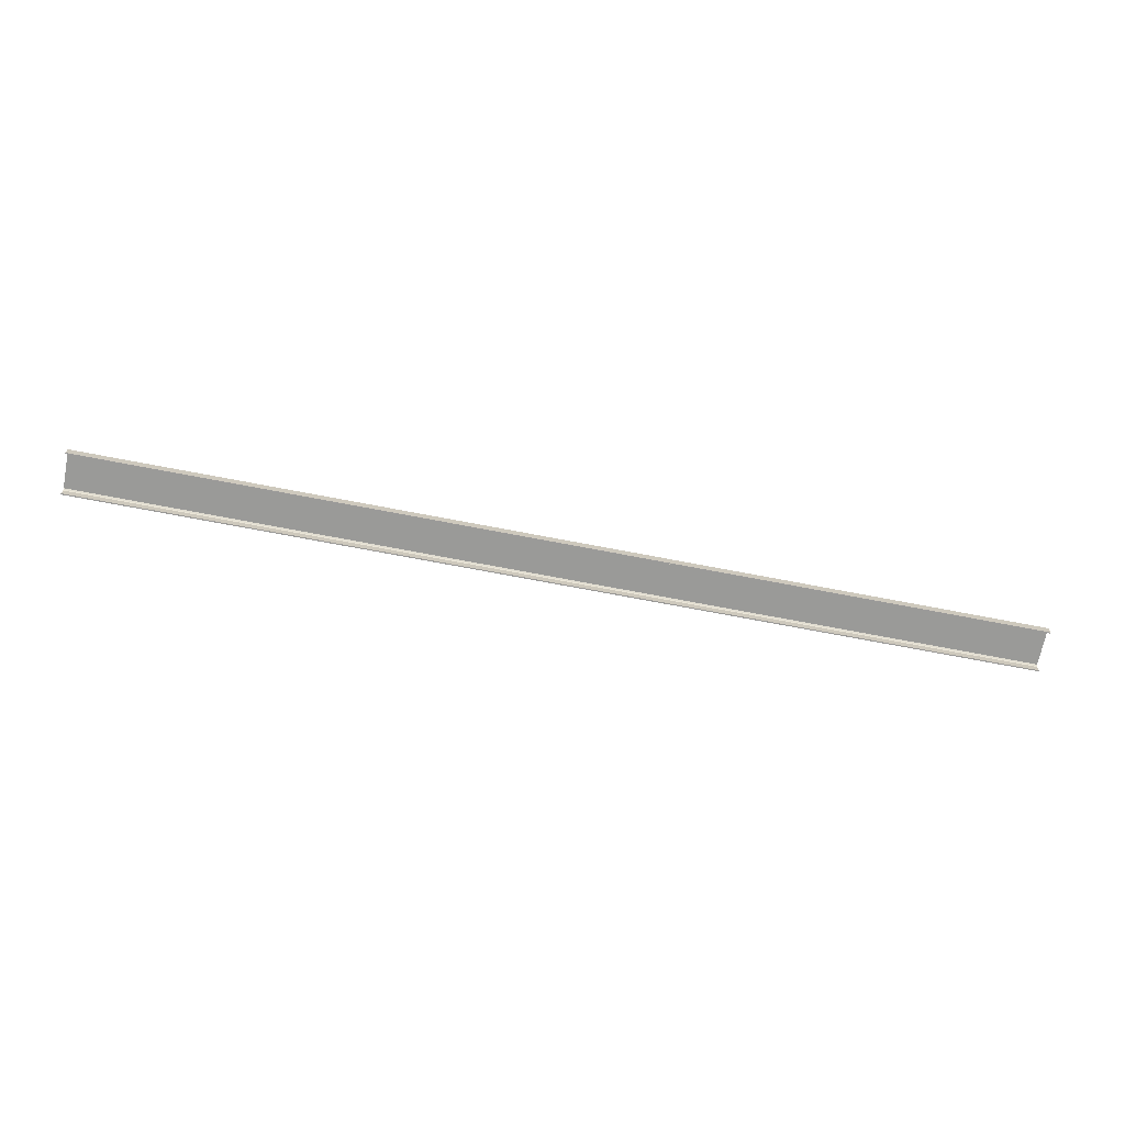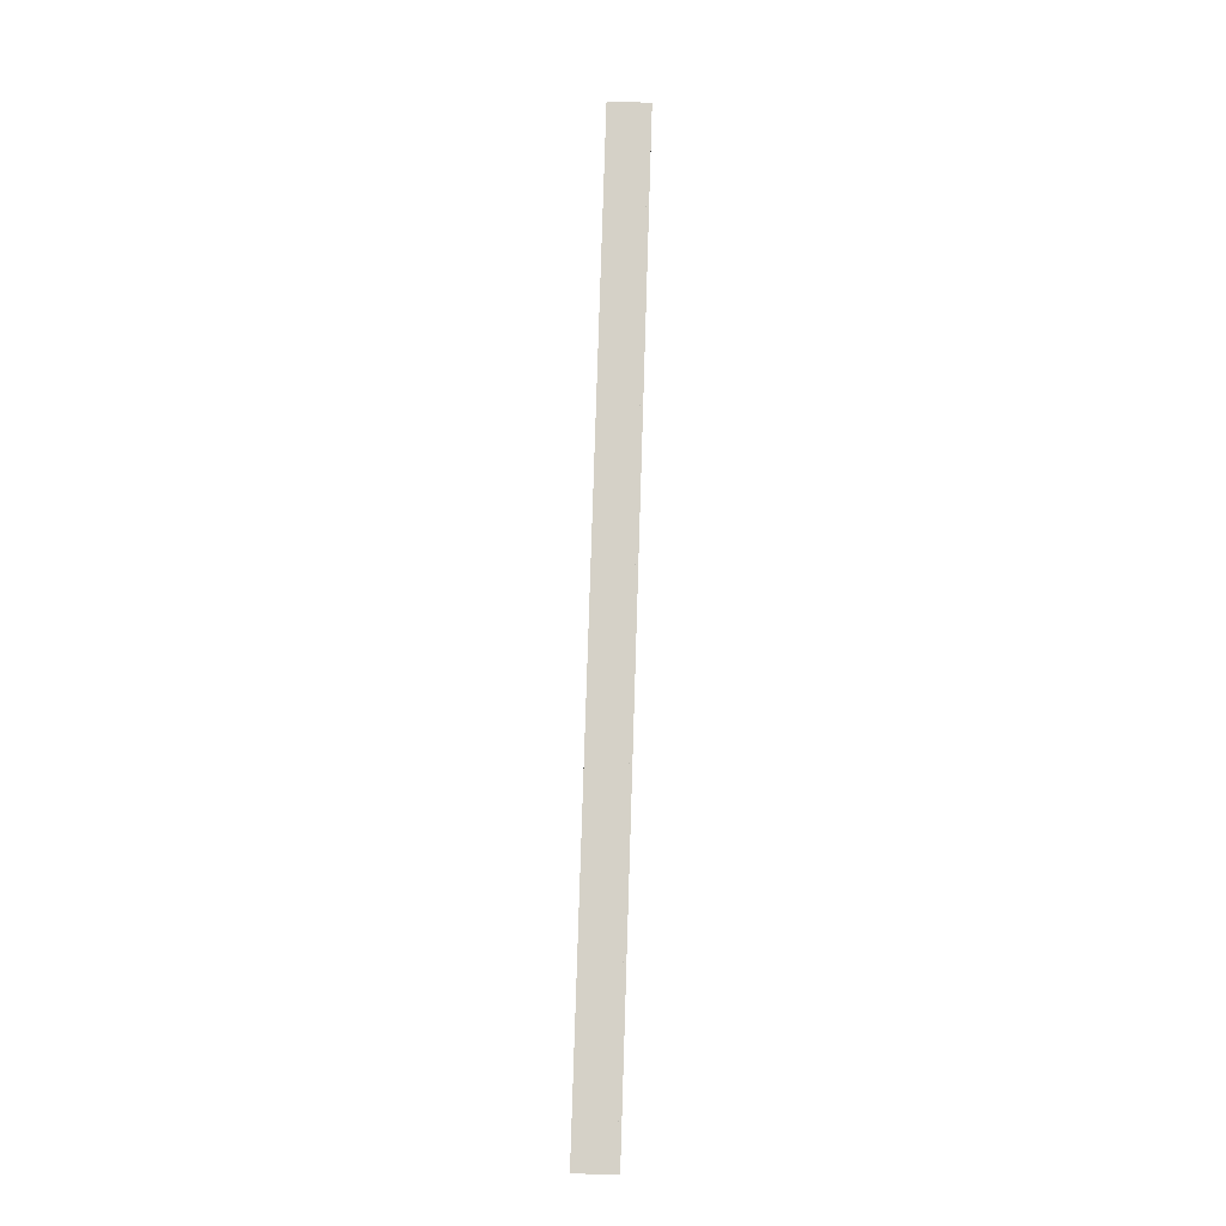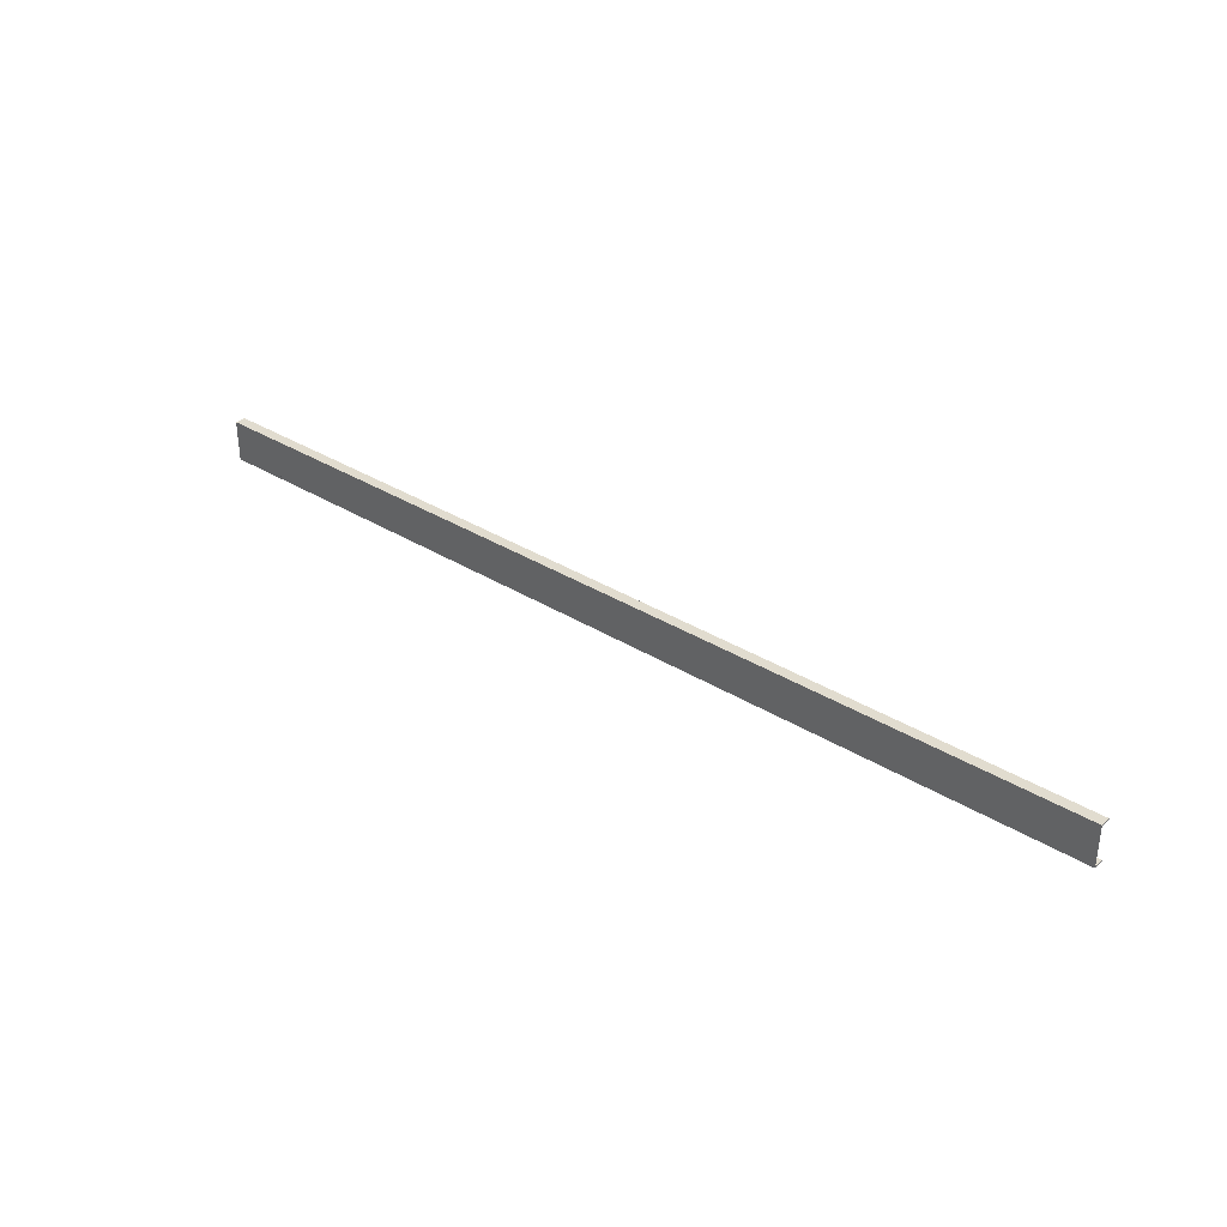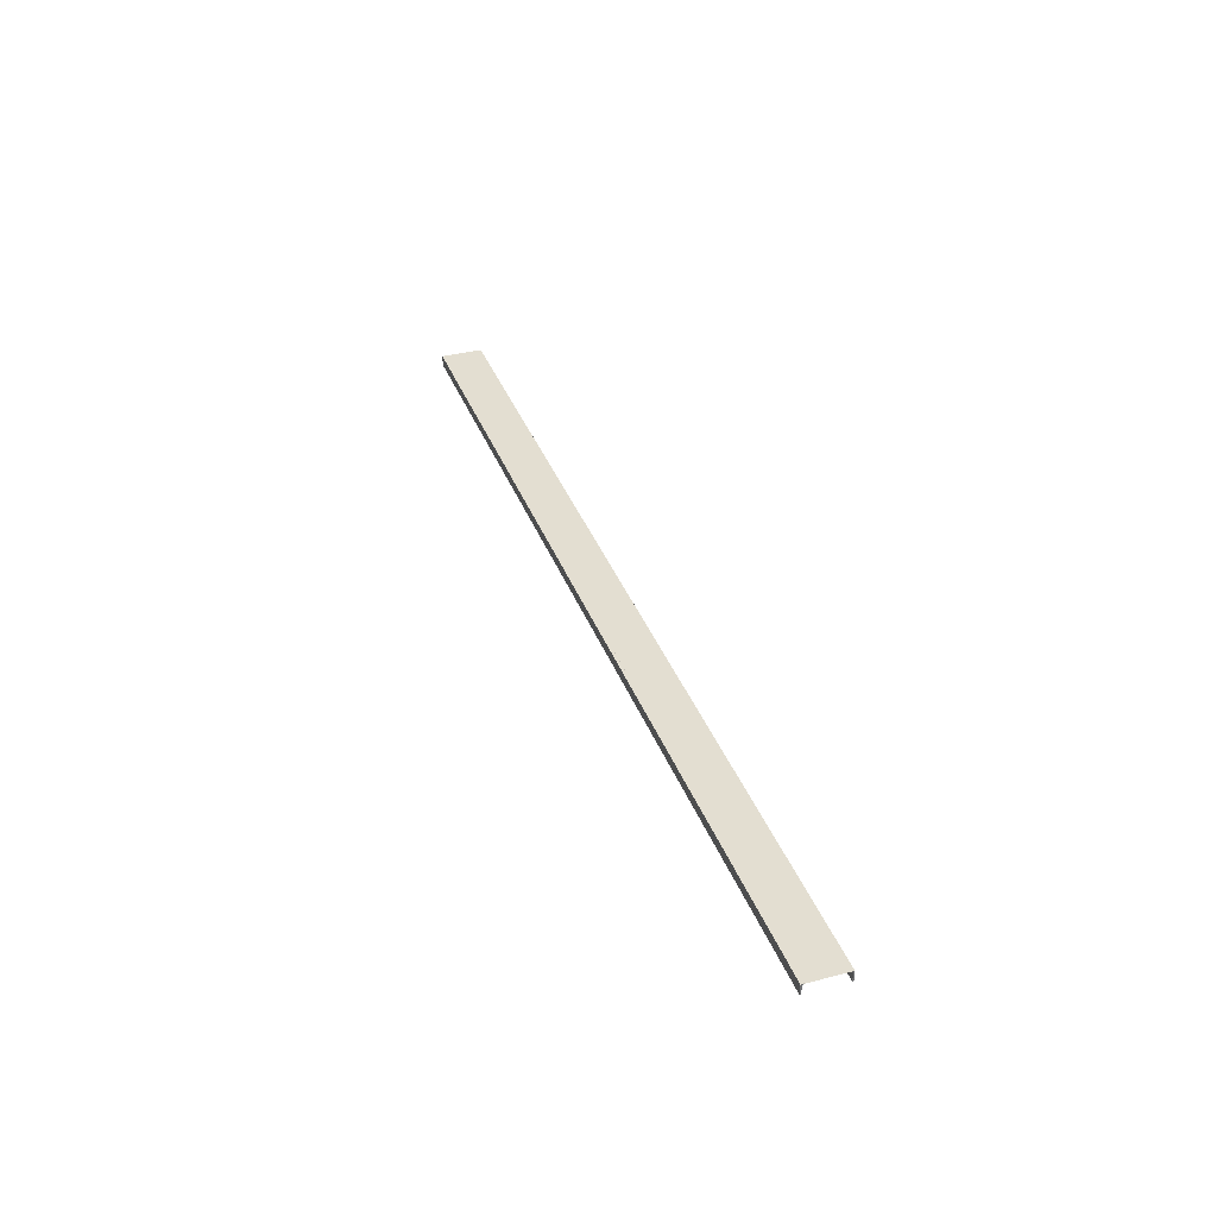
<metadata>
{"format":"obj","ext":"obj","renderer":"f3d","projection":"perspective","resolution":1024,"background":"white","views":[{"elev":-69.2,"azim":169.0,"up":"+Y"},{"elev":79.1,"azim":-88.2,"up":"+Y"},{"elev":34.4,"azim":-140.2,"up":"+Z"},{"elev":36.1,"azim":71.0,"up":"+Y"}]}
</metadata>
<code>
o 587
v 2159 1893 13
v 2159 1893 12.99
v 2159 1893 13
v 2168 1893 13
v 2168 1893 13
v 2159 1893 12.99
v 2168 1893 12.99
v 2168 1893 12.99
v 2168 1893 12.99
v 2168 1893 13
v 2159 1893 13
v 2168 1893 12.99
v 2168 1893 13
v 2159 1893 12.99
v 2168 1893 12.98
v 2159 1893 12.98
v 2168 1893 12.6
v 2168 1893 13
v 2159 1893 12.97
v 2159 1893 12.98
v 2159 1893 13
v 2159 1893 12.99
v 2168 1893 12.6
v 2159 1893 12.6
v 2159 1893 12.6
v 2168 1893 12.6
v 2159 1893 12.61
v 2159 1893 12.6
v 2168 1893 12.61
v 2168 1893 12.61
v 2159 1893 12.61
v 2168 1893 12.6
v 2159 1893 12.62
v 2168 1893 12.62
v 2159 1893 12.6
v 2159 1893 12.6
v 2159 1893 12.61
v 2168 1893 12.61
v 2159 1893 12.61
v 2168 1893 12.63
v 2168 1893 12.62
v 2168 1893 12.61
v 2168 1893 12.61
v 2159 1893 12.62
v 2159 1893 12.6
v 2159 1893 12.63
v 2159 1893 12.99
v 2168 1893 12.98
v 2168 1893 13
v 2168 1893 12.97
v 2168 1893 12.98
v 2159 1893 12.97
v 2168 1893 12.97
v 2159 1893 12.63
v 2168 1893 12.97
v 2168 1893 12.63
v 2159 1893 12.62
v 2159 1893 12.63
f 1 2 3
f 1 4 5
f 6 4 3
f 7 4 8
f 6 9 8
f 10 2 8
f 10 11 3
f 10 12 13
f 12 2 14
f 15 14 16
f 17 11 18
f 19 15 20
f 20 21 19
f 22 21 20
f 6 21 22
f 21 23 24
f 25 23 26
f 25 27 28
f 27 29 30
f 25 29 31
f 32 29 26
f 33 30 34
f 32 35 36
f 37 35 31
f 38 35 26
f 38 39 31
f 40 33 41
f 41 17 40
f 38 17 42
f 42 17 41
f 43 44 39
f 45 39 44
f 45 44 46
f 47 48 9
f 49 9 48
f 49 48 50
f 51 52 53
f 54 55 52
f 55 54 56
f 57 56 58

</code>
